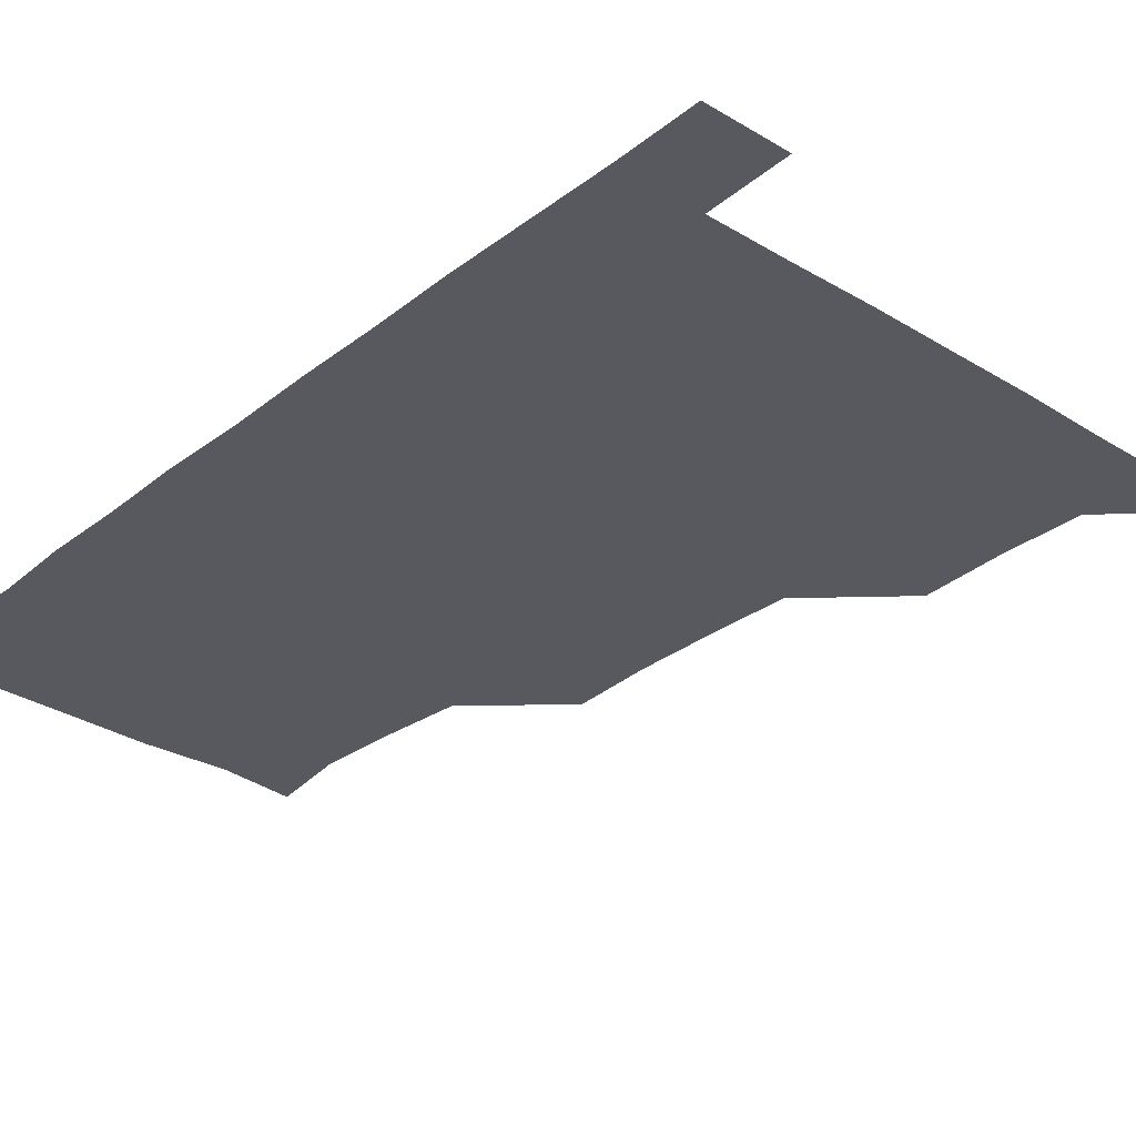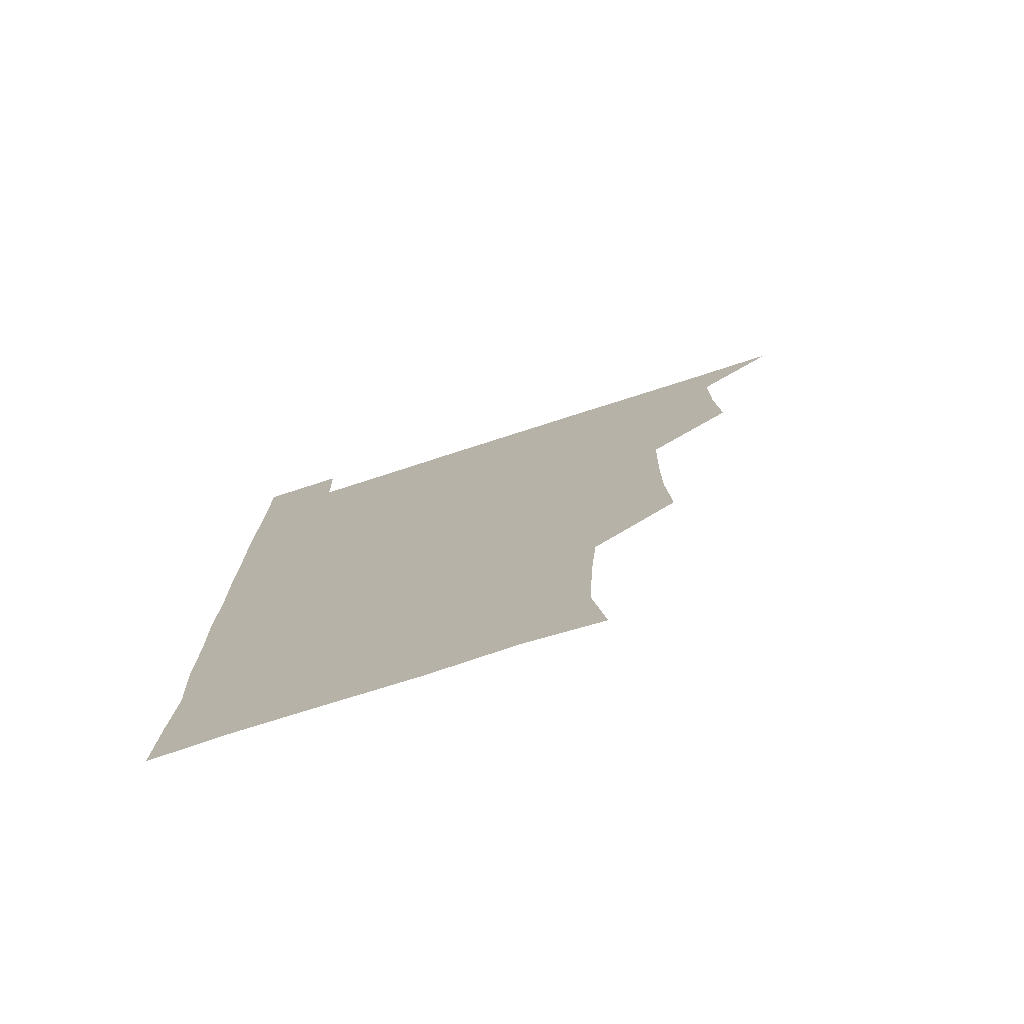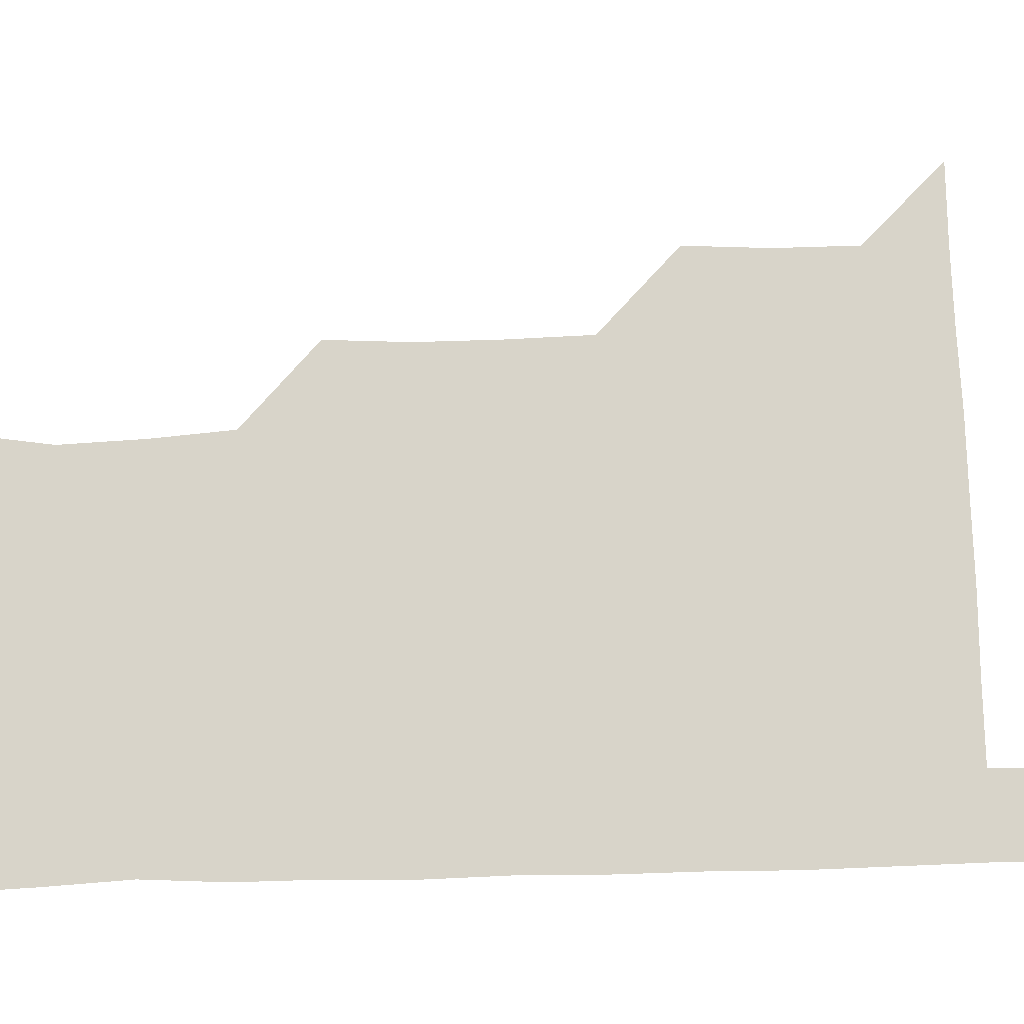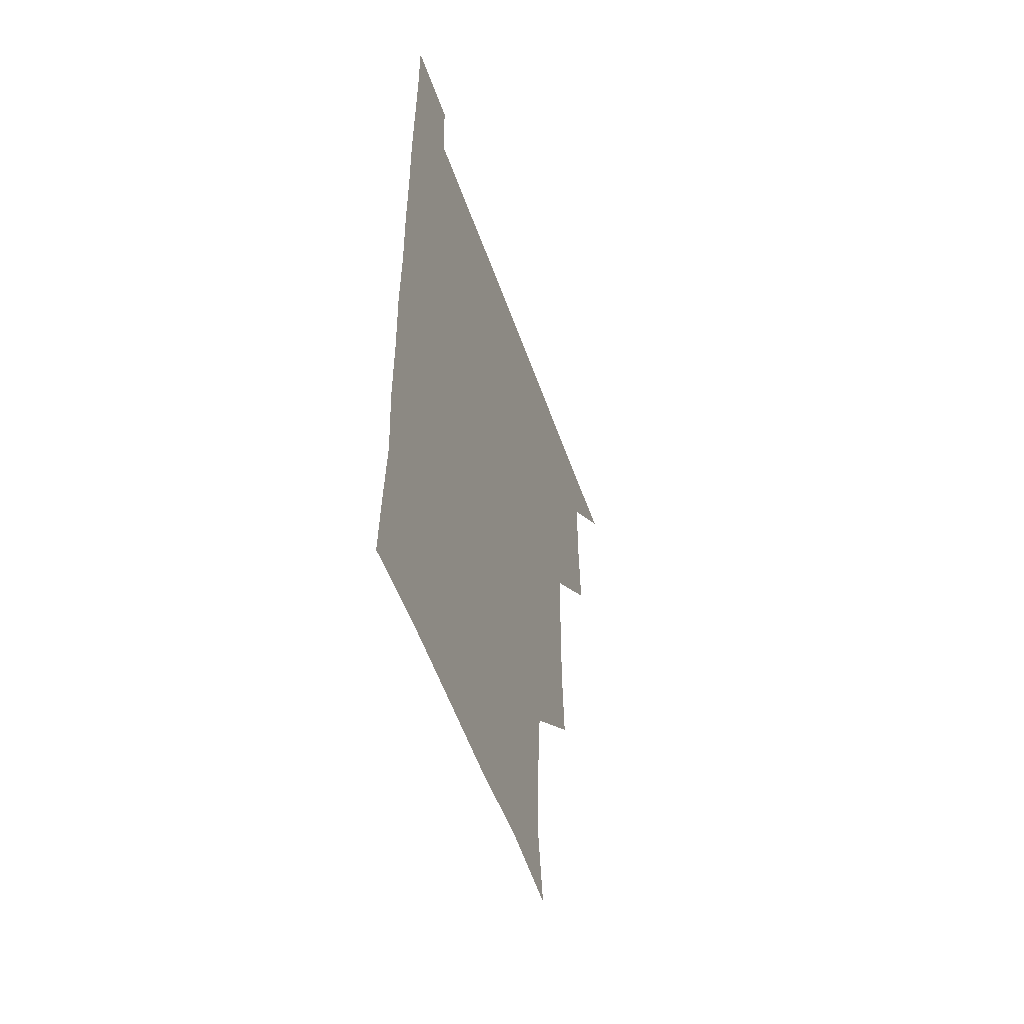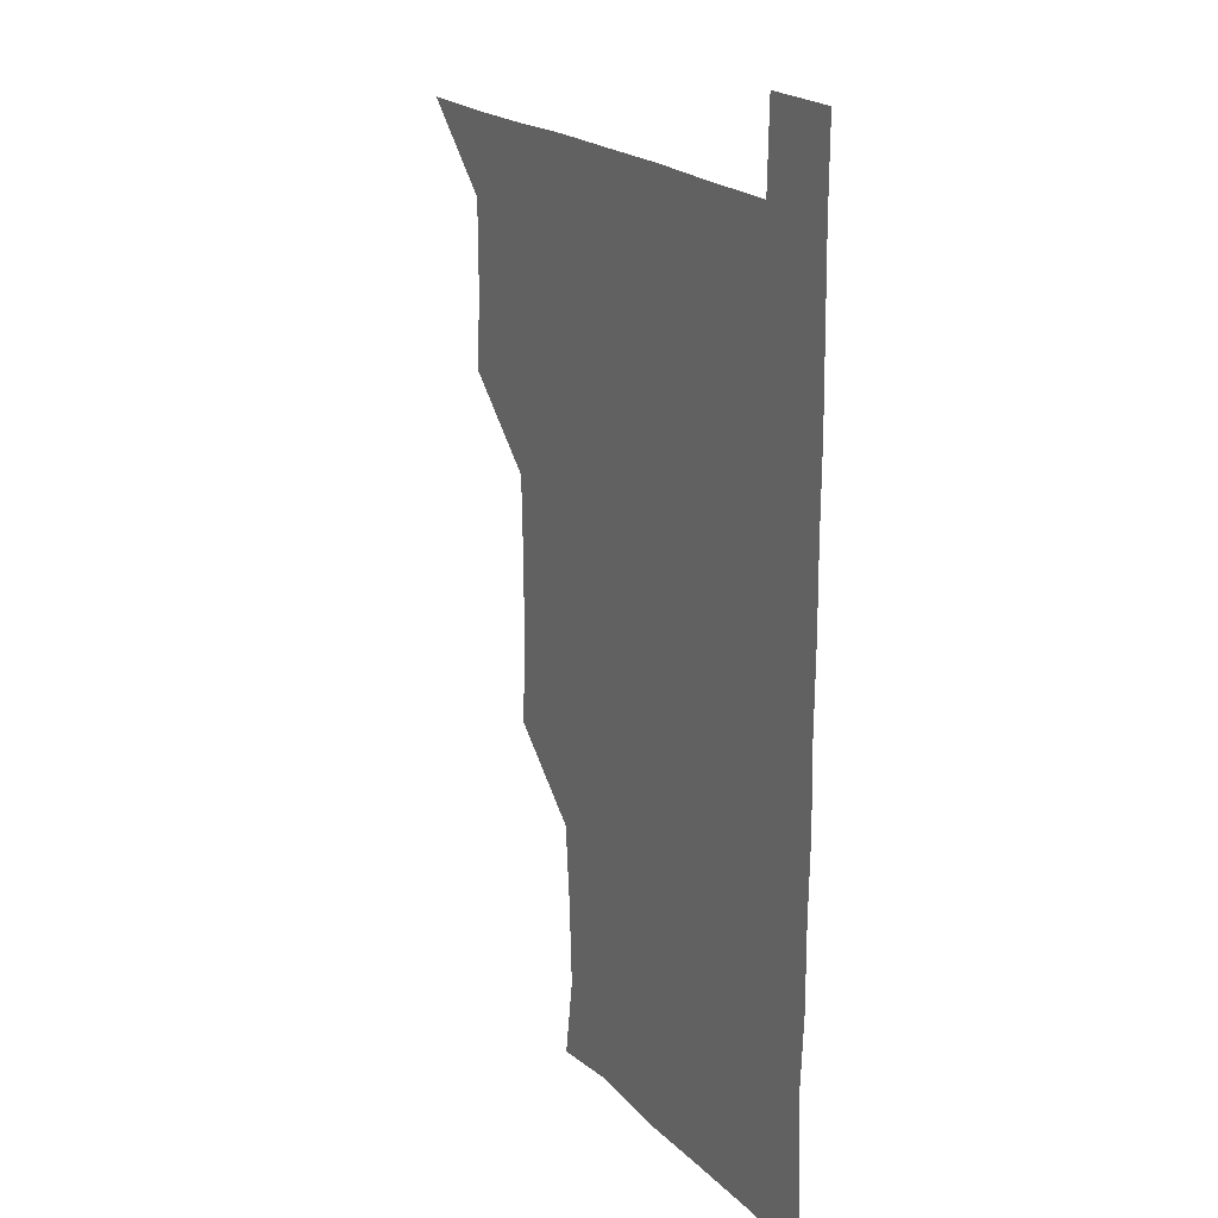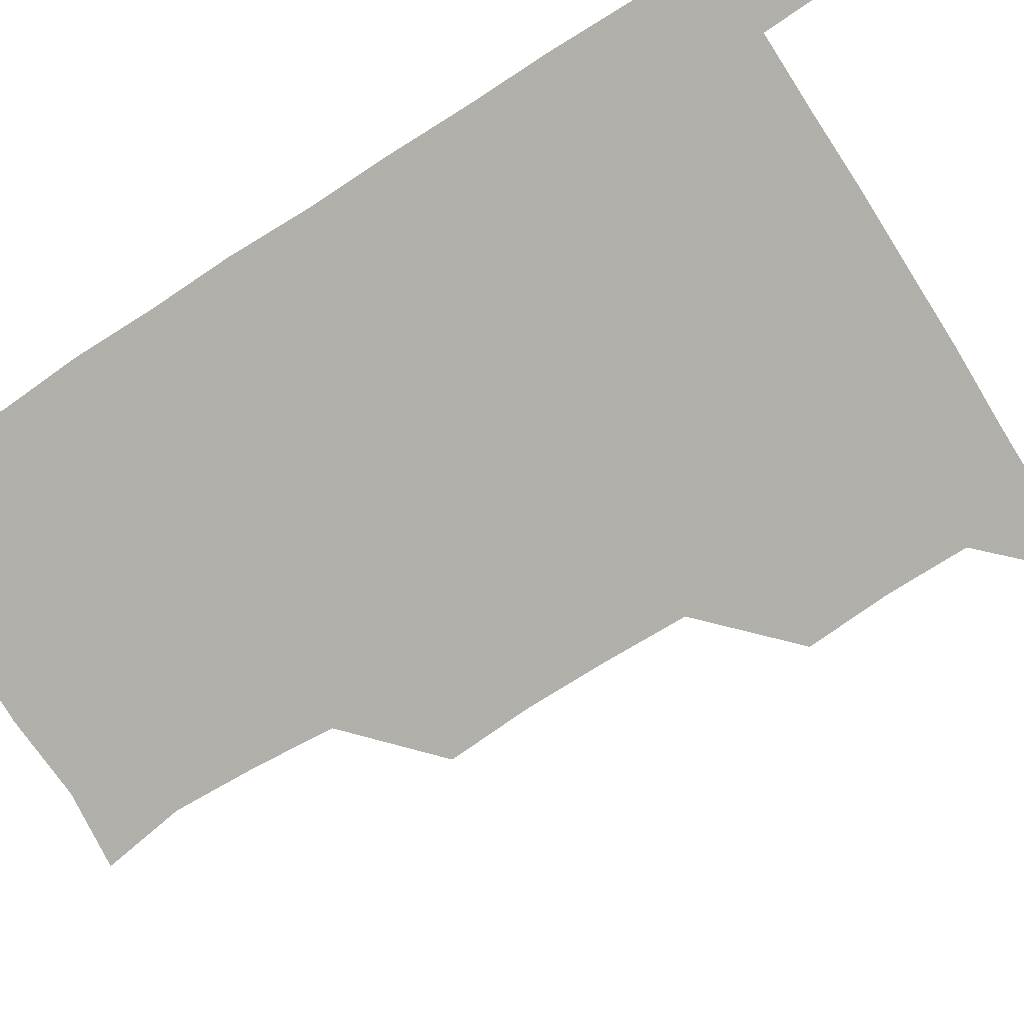
<metadata>
{"format":"obj","ext":"obj","renderer":"f3d","projection":"perspective","resolution":1024,"background":"white","views":[{"elev":-30.4,"azim":138.4,"up":"+Z"},{"elev":-76.4,"azim":-162.2,"up":"+Y"},{"elev":75.3,"azim":88.6,"up":"+Z"},{"elev":-54.7,"azim":109.2,"up":"+Y"},{"elev":20.2,"azim":60.2,"up":"+Y"},{"elev":-78.0,"azim":122.3,"up":"+Z"}]}
</metadata>
<code>
v 480.7 540.8 0
v 509.3 449.1 0
v 511 480 0
v 510.8 510.6 0
v 511.5 540.4 0
v 540 326.9 0
v 541.6 357.6 0
v 541.4 388.1 0
v 540.5 419.4 0
v 541.3 451 0
v 542.3 481.5 0
v 541.7 511 0
v 541.2 540.6 0
v 570.3 208.1 0
v 574.7 238.2 0
v 573.4 268.9 0
v 570.9 298.7 0
v 572.8 332.5 0
v 572.5 362.3 0
v 572.1 391.9 0
v 572.1 422 0
v 571.9 451.9 0
v 572.1 481.5 0
v 572.1 510.6 0
v 570.8 541.3 0
v 598.8 211.3 0
v 602.2 242.3 0
v 601.7 271.9 0
v 601.6 302.6 0
v 602.2 334 0
v 601.6 362.5 0
v 601.9 393.4 0
v 601.6 422.2 0
v 601.4 451.8 0
v 601.5 481.4 0
v 601.4 510.8 0
v 600.7 541.2 0
v 630.3 209.5 0
v 631.1 243.2 0
v 631.1 273.1 0
v 631.1 303.3 0
v 631 333.1 0
v 631 362.5 0
v 630.9 392.3 0
v 630.9 422.8 0
v 631 452.1 0
v 631.1 481.4 0
v 631.2 510.6 0
v 630.5 541.3 0
v 662.4 210.4 0
v 660.5 243 0
v 660.2 273.1 0
v 660.1 303.3 0
v 659.9 333.5 0
v 660 363.2 0
v 660.2 392.4 0
v 660.3 422.2 0
v 660.5 451.8 0
v 660.4 481.9 0
v 660.6 511.2 0
v 660.9 540.7 0
v 693.6 211.1 0
v 689.7 242.8 0
v 689 272.7 0
v 688.7 303.3 0
v 688.6 333 0
v 689.2 362.2 0
v 689.1 392.2 0
v 689.3 422 0
v 689.6 451.8 0
v 689.4 481.8 0
v 689.8 511.2 0
v 690.4 540.5 0
v 691.2 571.1 0
v 722.3 209.2 0
v 721.2 236.8 0
v 719.5 267 0
v 721.2 296.6 0
v 721 326.9 0
v 721.8 356.9 0
v 721.2 387.7 0
v 721.7 418.1 0
v 721.4 448.8 0
v 721.8 479.2 0
v 721.3 510 0
v 720.8 540.8 0
v 721 570.8 0
f 4 5 1
f 9 10 2
f 2 10 3
f 10 11 3
f 3 11 4
f 11 12 4
f 4 12 5
f 12 13 5
f 17 18 6
f 6 18 7
f 18 19 7
f 7 19 8
f 19 20 8
f 8 20 9
f 20 21 9
f 9 21 10
f 21 22 10
f 10 22 11
f 22 23 11
f 11 23 12
f 23 24 12
f 12 24 13
f 24 25 13
f 14 26 15
f 26 27 15
f 15 27 16
f 27 28 16
f 16 28 17
f 28 29 17
f 17 29 18
f 29 30 18
f 18 30 19
f 30 31 19
f 19 31 20
f 31 32 20
f 20 32 21
f 32 33 21
f 21 33 22
f 33 34 22
f 22 34 23
f 34 35 23
f 23 35 24
f 35 36 24
f 24 36 25
f 36 37 25
f 26 38 27
f 38 39 27
f 27 39 28
f 39 40 28
f 28 40 29
f 40 41 29
f 29 41 30
f 41 42 30
f 30 42 31
f 42 43 31
f 31 43 32
f 43 44 32
f 32 44 33
f 44 45 33
f 33 45 34
f 45 46 34
f 34 46 35
f 46 47 35
f 35 47 36
f 47 48 36
f 36 48 37
f 48 49 37
f 38 50 39
f 50 51 39
f 39 51 40
f 51 52 40
f 40 52 41
f 52 53 41
f 41 53 42
f 53 54 42
f 42 54 43
f 54 55 43
f 43 55 44
f 55 56 44
f 44 56 45
f 56 57 45
f 45 57 46
f 57 58 46
f 46 58 47
f 58 59 47
f 47 59 48
f 59 60 48
f 48 60 49
f 60 61 49
f 50 62 51
f 62 63 51
f 51 63 52
f 63 64 52
f 52 64 53
f 64 65 53
f 53 65 54
f 65 66 54
f 54 66 55
f 66 67 55
f 55 67 56
f 67 68 56
f 56 68 57
f 68 69 57
f 57 69 58
f 69 70 58
f 58 70 59
f 70 71 59
f 59 71 60
f 71 72 60
f 60 72 61
f 72 73 61
f 62 75 63
f 75 76 63
f 63 76 64
f 76 77 64
f 64 77 65
f 77 78 65
f 65 78 66
f 78 79 66
f 66 79 67
f 79 80 67
f 67 80 68
f 80 81 68
f 68 81 69
f 81 82 69
f 69 82 70
f 82 83 70
f 70 83 71
f 83 84 71
f 71 84 72
f 84 85 72
f 72 85 73
f 85 86 73
f 73 86 74
f 86 87 74

</code>
